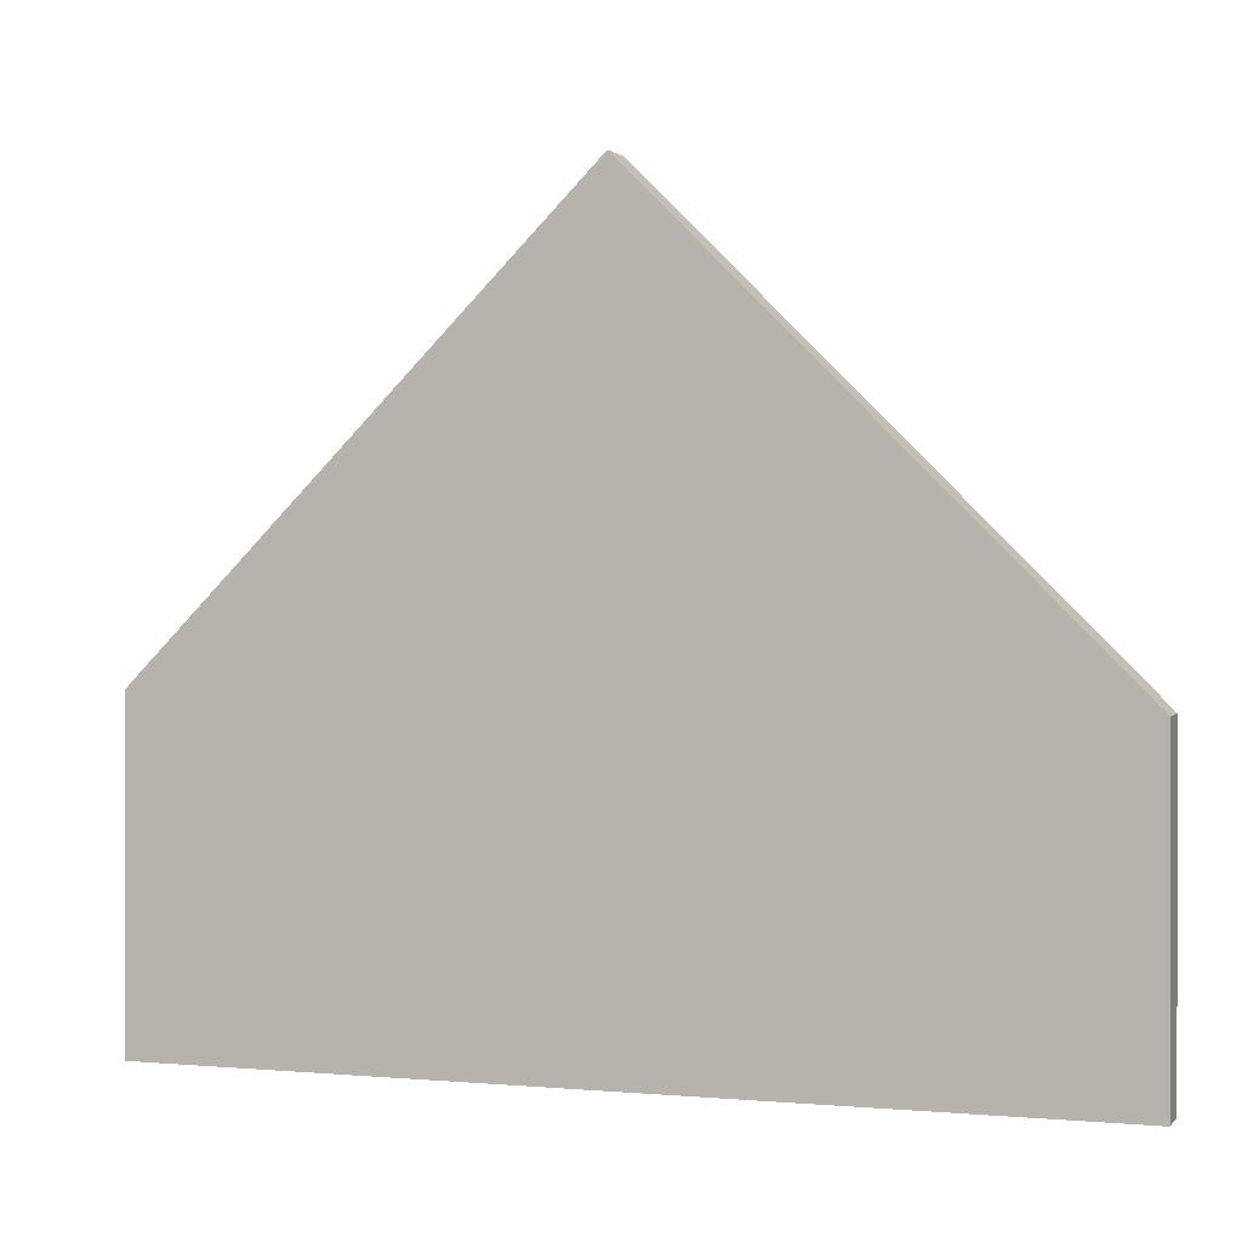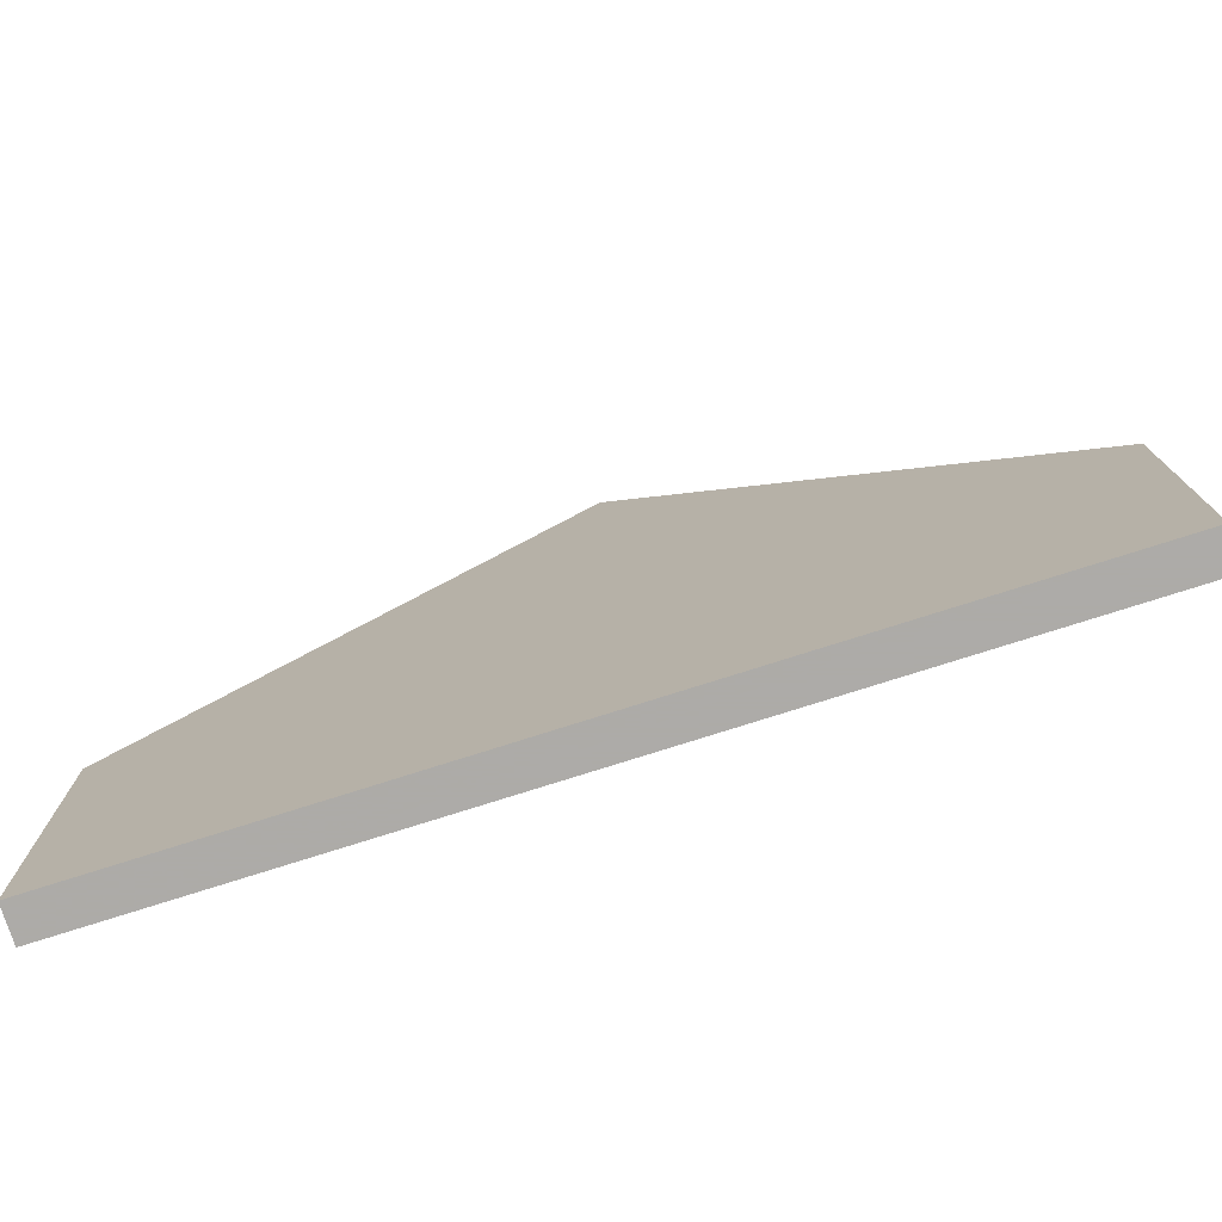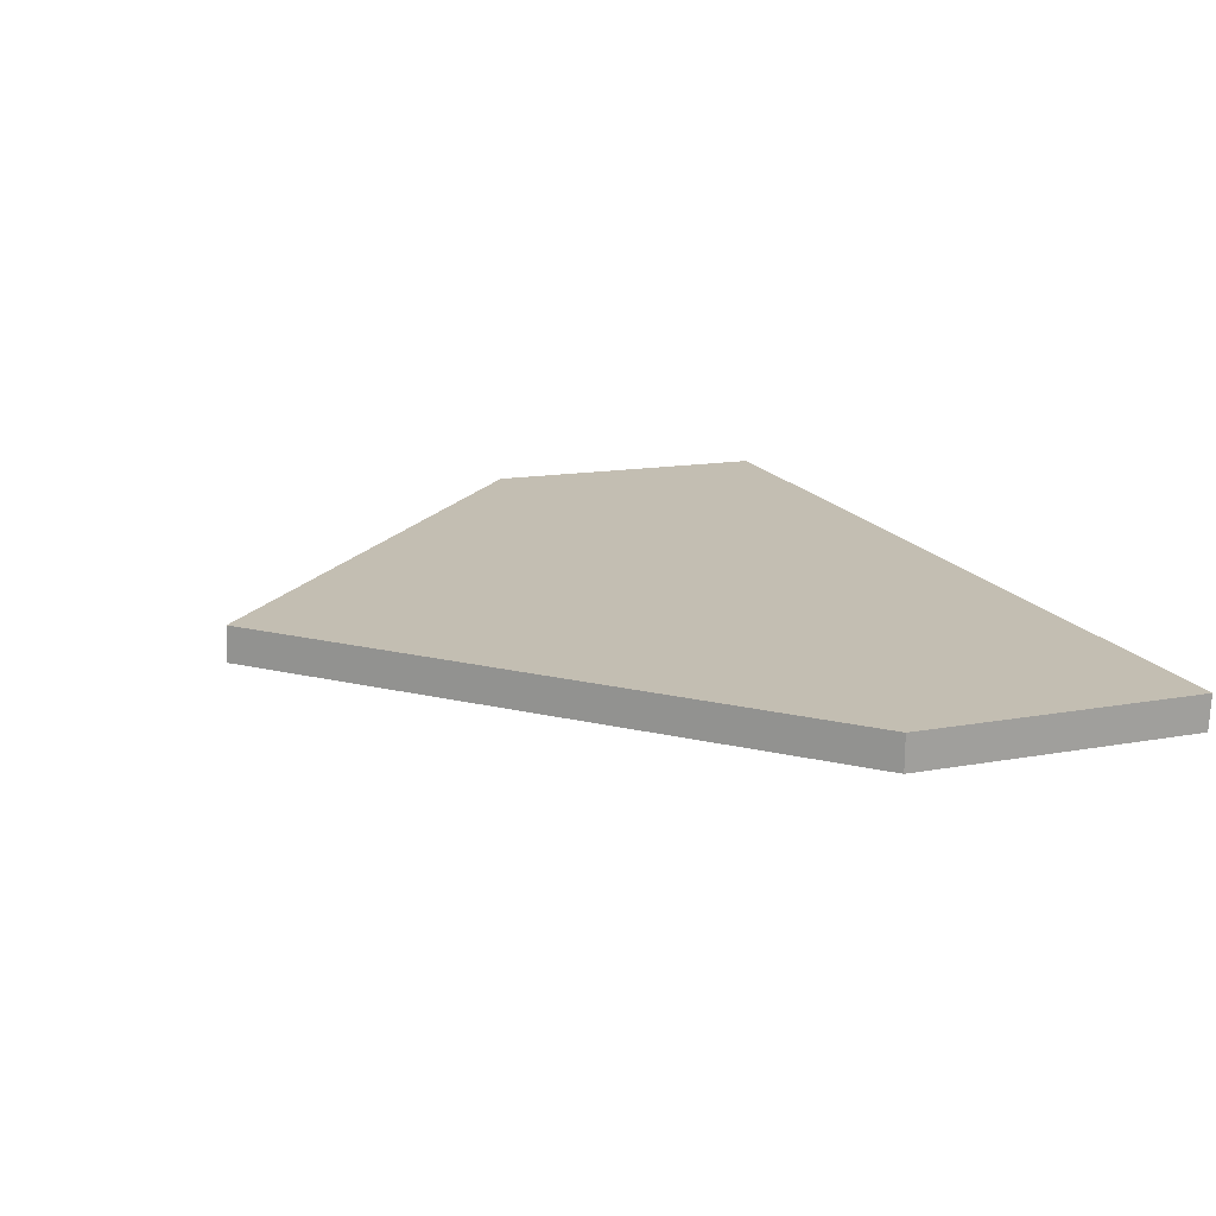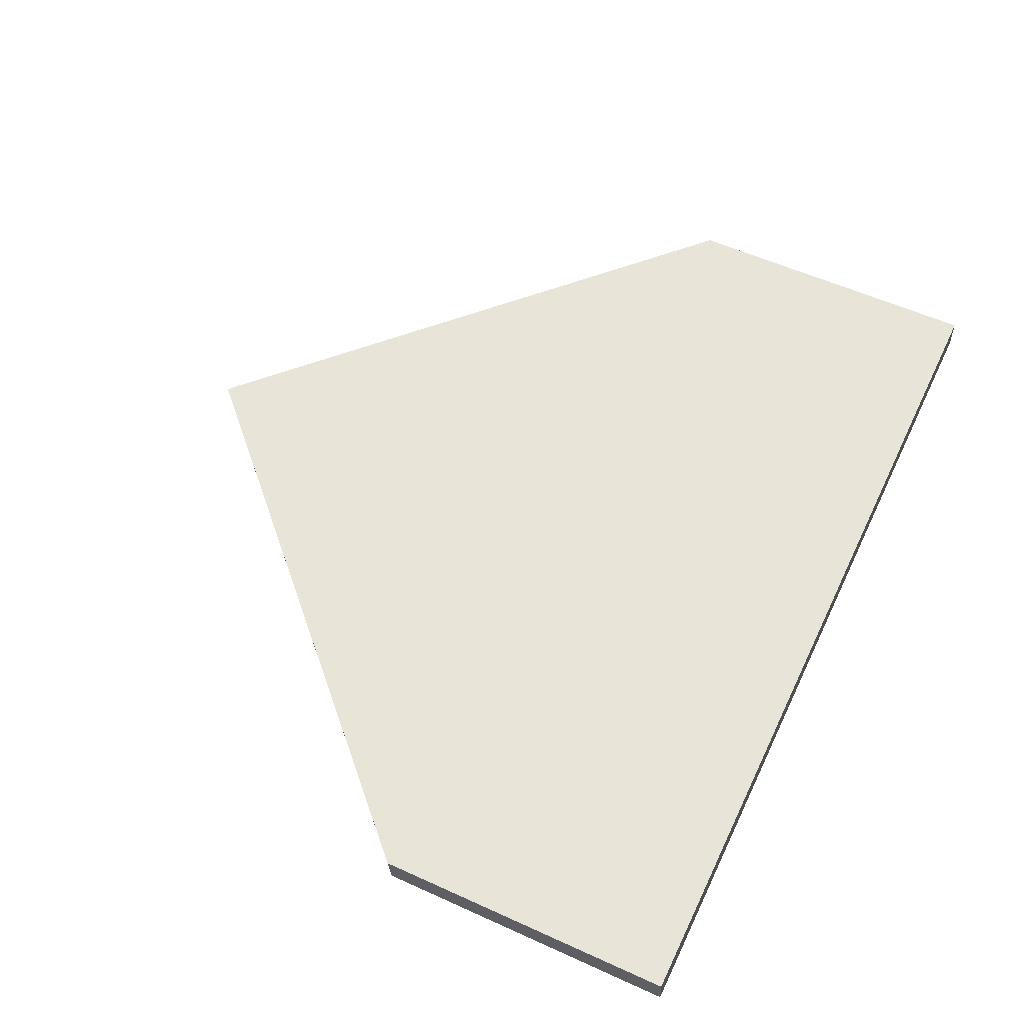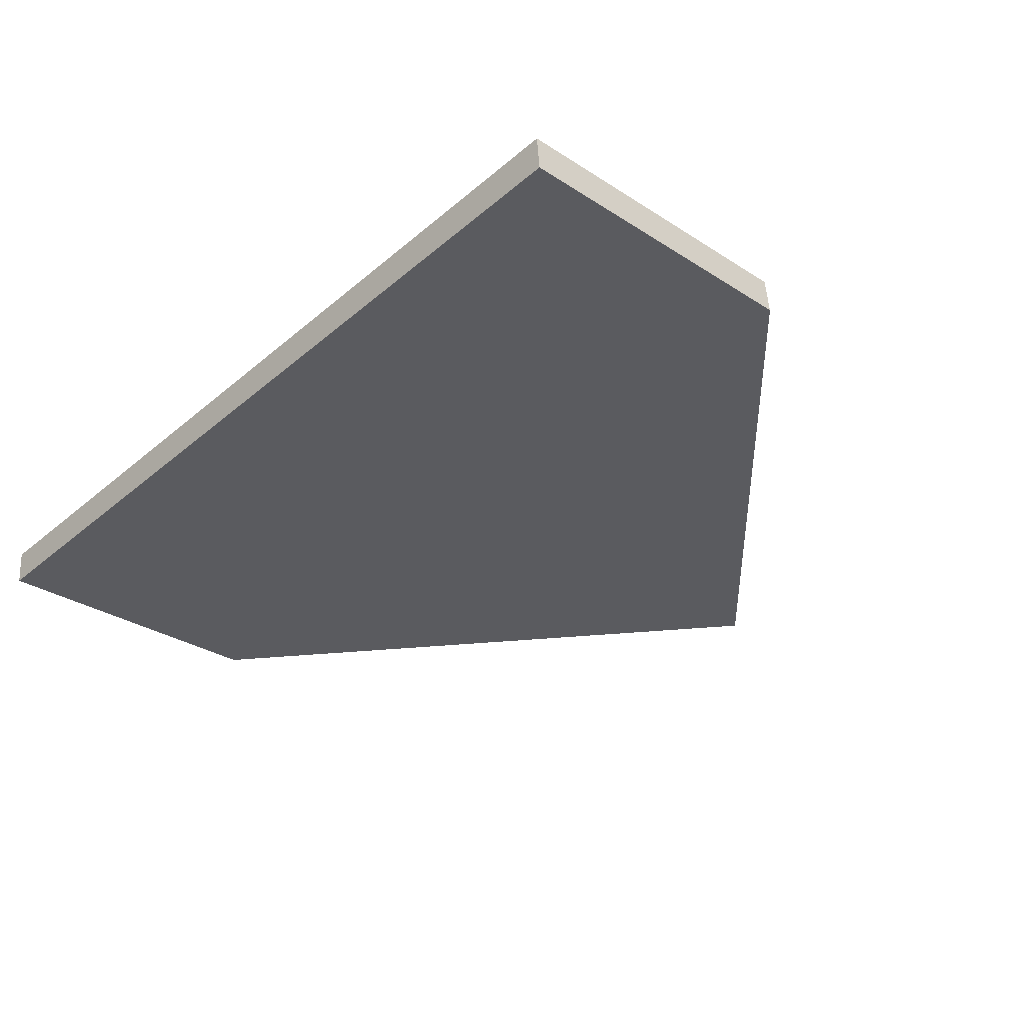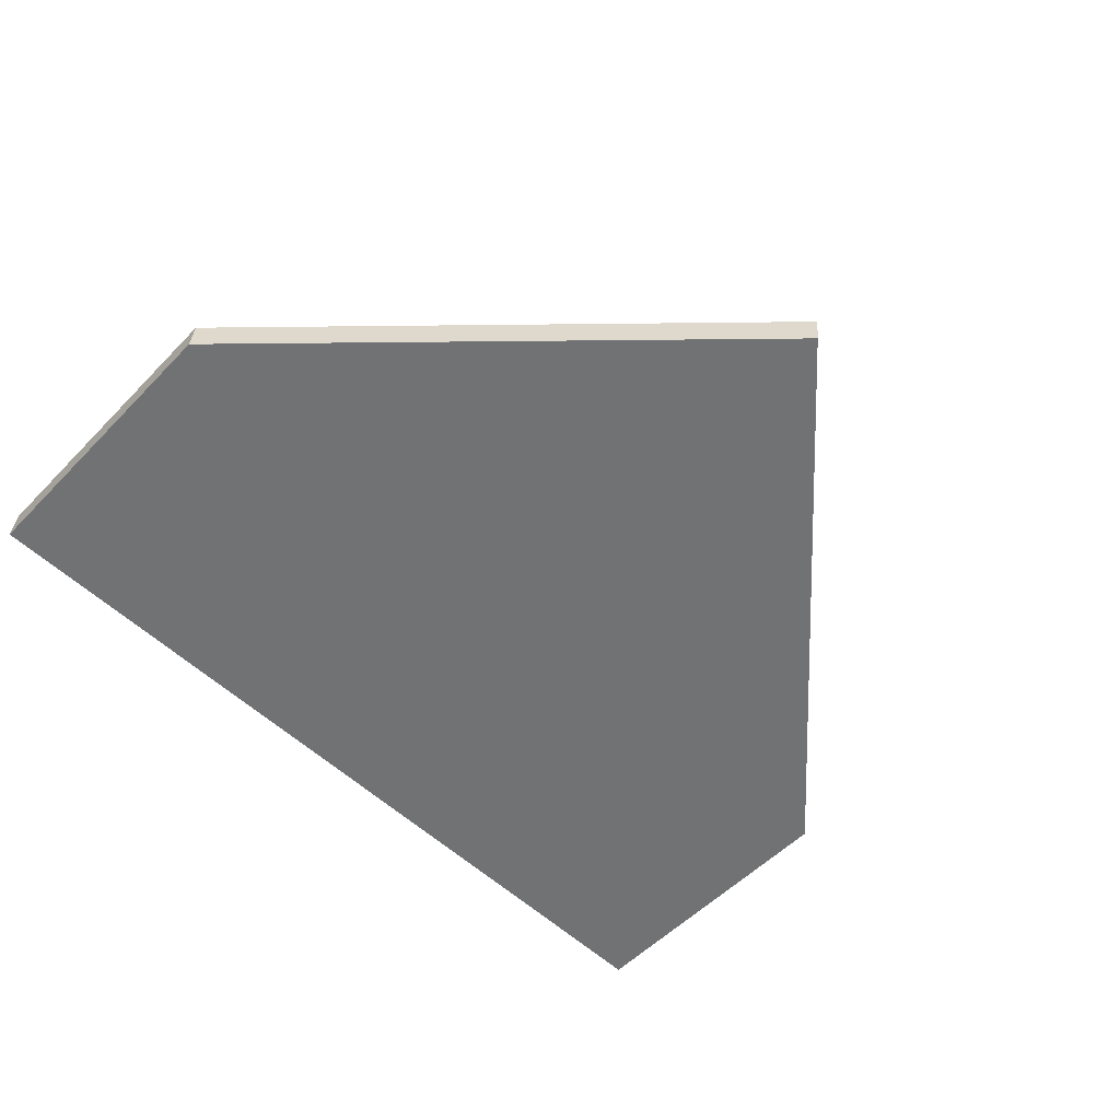
<metadata>
{"format":"obj","ext":"obj","renderer":"f3d","projection":"perspective","resolution":1024,"background":"white","views":[{"elev":0.6,"azim":-165.4,"up":"+Y"},{"elev":-76.5,"azim":-167.1,"up":"+Y"},{"elev":12.8,"azim":-114.0,"up":"+Z"},{"elev":55.6,"azim":-64.4,"up":"+Z"},{"elev":-30.5,"azim":47.1,"up":"+Z"},{"elev":-52.7,"azim":137.6,"up":"+Z"}]}
</metadata>
<code>
v -6.441 0.2031 -3.103
v -6.475 0.2372 -3.106
v -6.509 0.2025 -3.109
v -6.509 0.1786 -3.109
v -6.441 0.1786 -3.103
v -6.475 0.2372 -3.106
v -6.475 0.2372 -3.109
v -6.509 0.2024 -3.112
v -6.509 0.2025 -3.109
v -6.509 0.1786 -3.109
v -6.509 0.2025 -3.109
v -6.509 0.2024 -3.112
v -6.509 0.1786 -3.112
v -6.441 0.1786 -3.103
v -6.509 0.1786 -3.109
v -6.509 0.1786 -3.112
v -6.441 0.1786 -3.106
v -6.441 0.2032 -3.106
v -6.441 0.2031 -3.103
v -6.441 0.1786 -3.103
v -6.441 0.1786 -3.106
v -6.441 0.2031 -3.103
v -6.441 0.2032 -3.106
v -6.475 0.2372 -3.109
v -6.475 0.2372 -3.106
v -6.475 0.2372 -3.109
v -6.441 0.2032 -3.106
v -6.441 0.1786 -3.106
v -6.509 0.1786 -3.112
v -6.509 0.2024 -3.112
f 1 2 3
f 1 3 4
f 1 4 5
f 6 7 8
f 6 8 9
f 10 11 12
f 10 12 13
f 14 15 16
f 14 16 17
f 18 19 20
f 18 20 21
f 22 23 24
f 22 24 25
f 26 27 28
f 26 28 29
f 26 29 30

</code>
